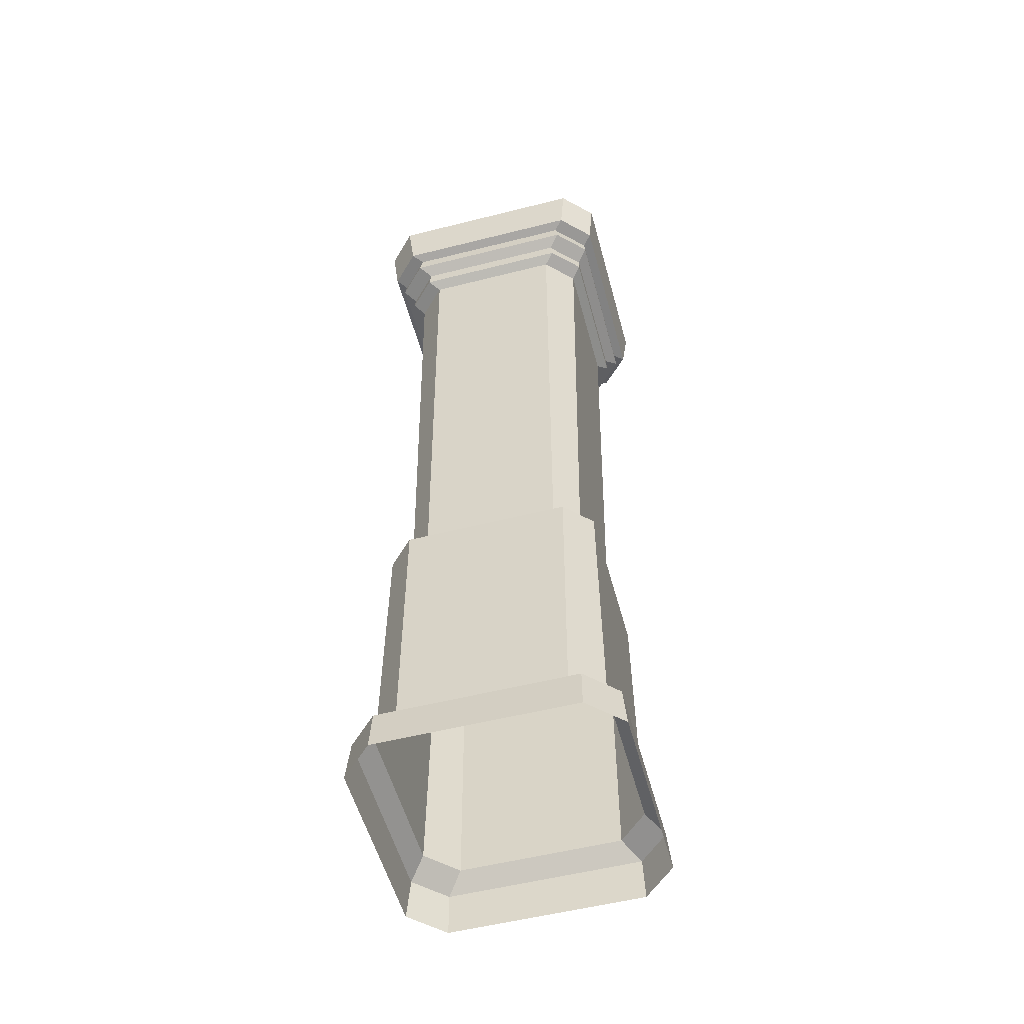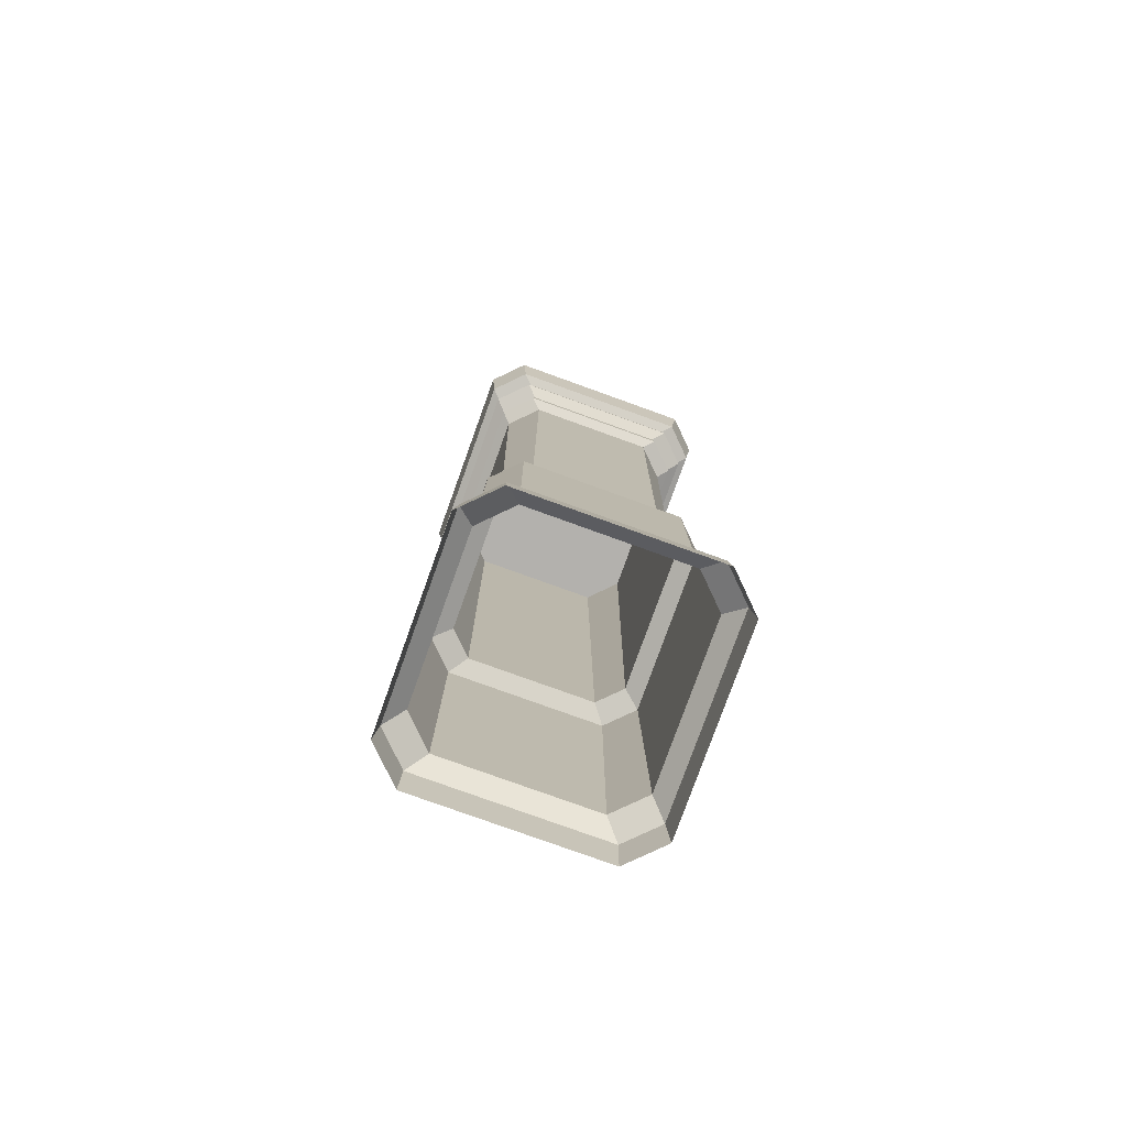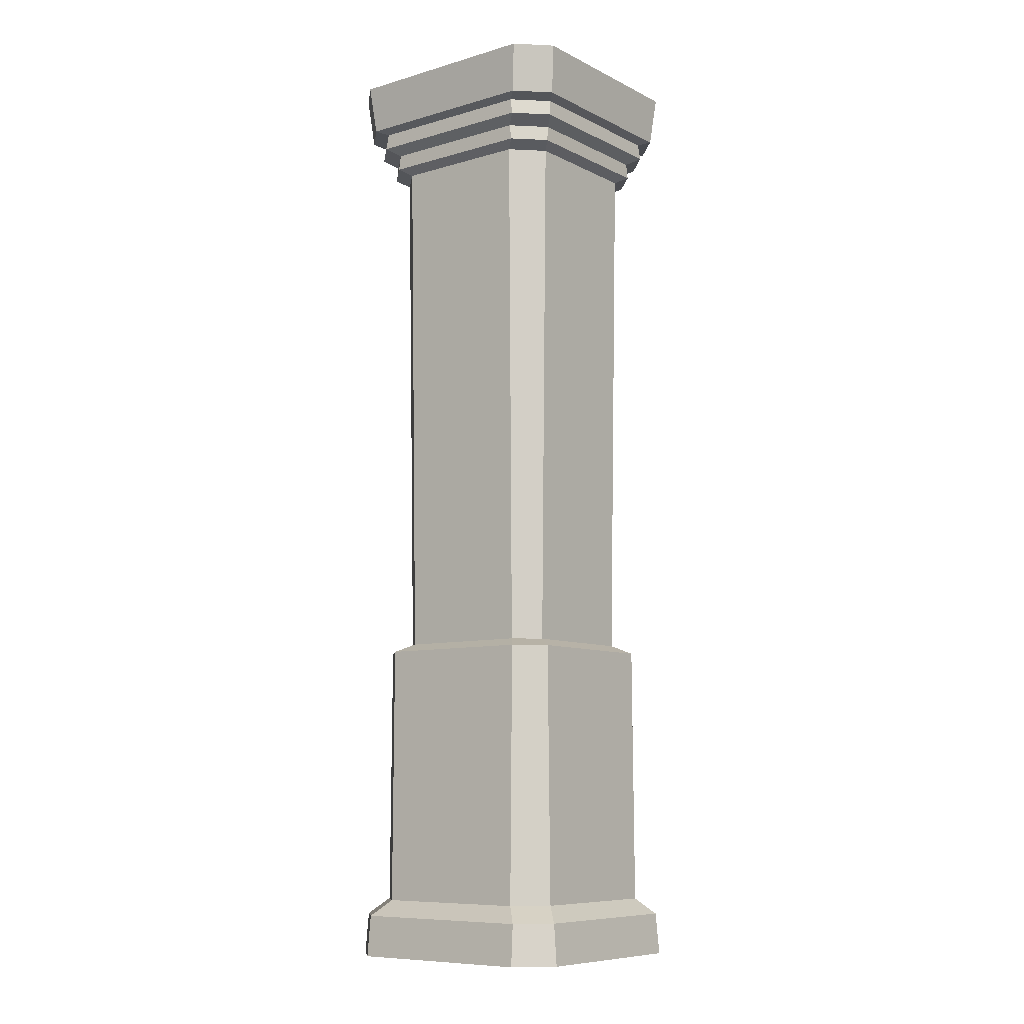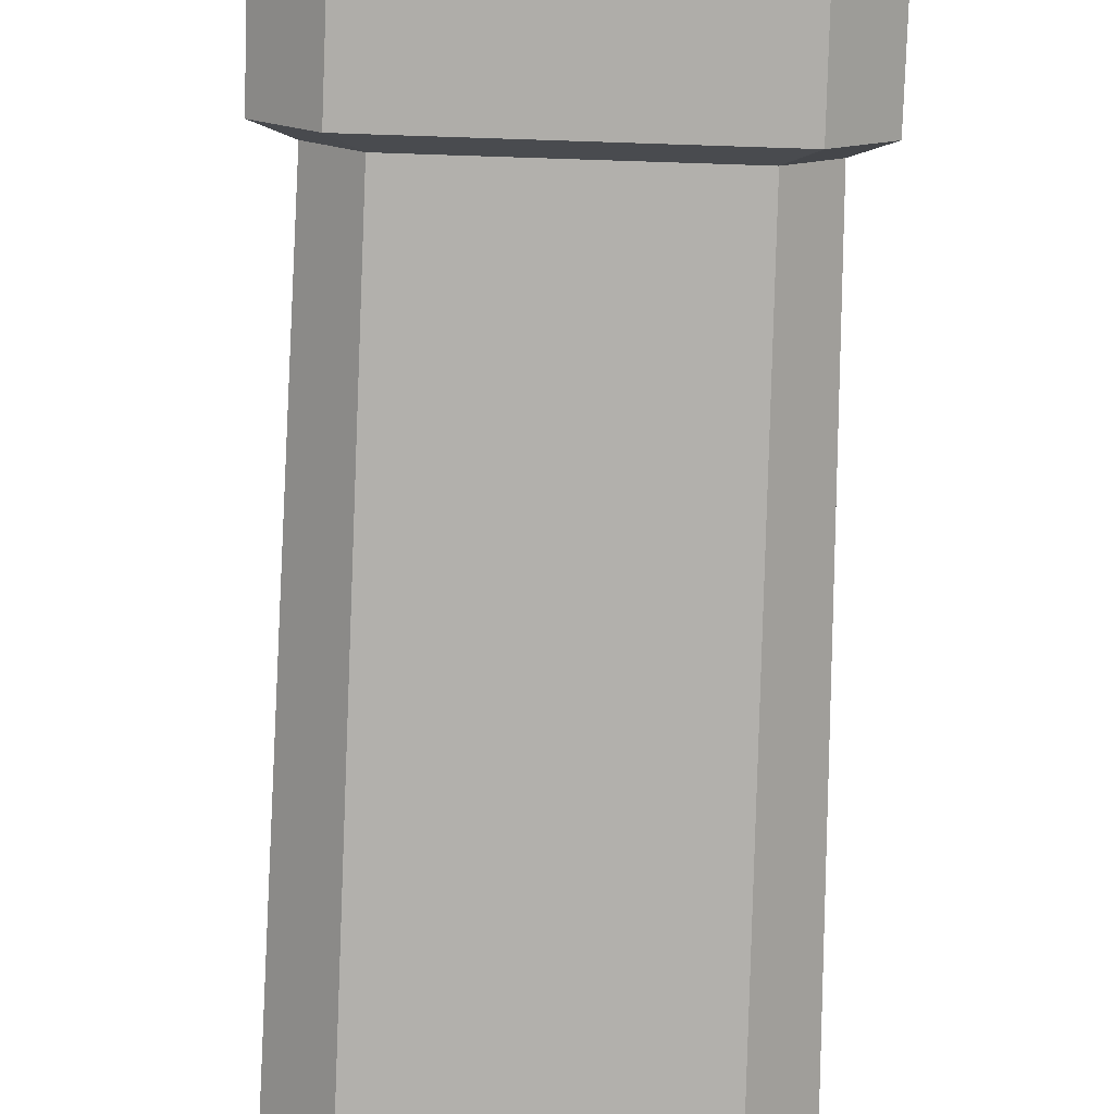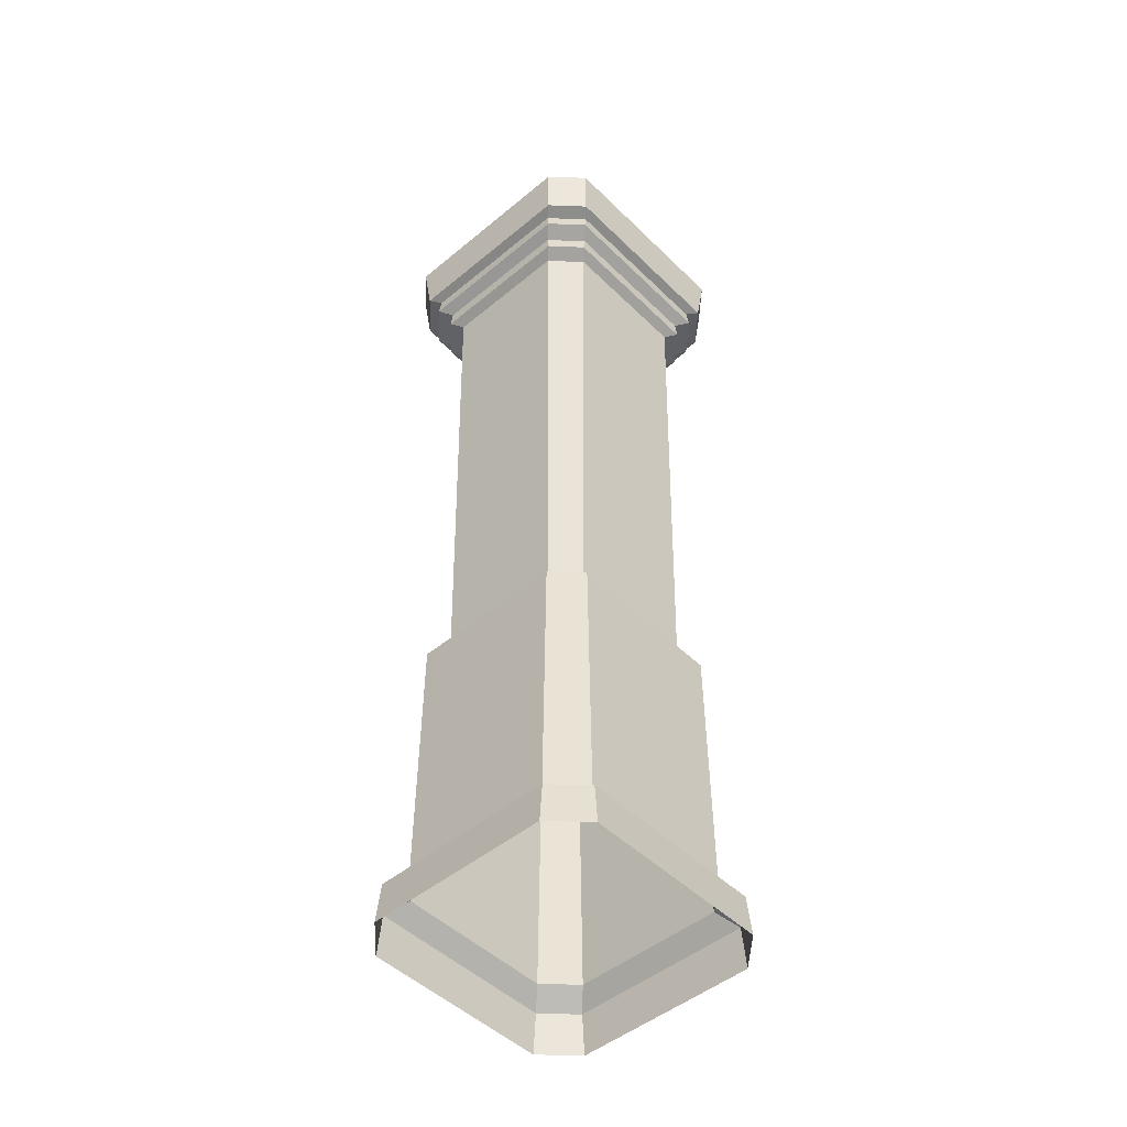
<metadata>
{"format":"obj","ext":"obj","renderer":"f3d","projection":"perspective","resolution":1024,"background":"white","views":[{"elev":-54.3,"azim":-165.0,"up":"+Y"},{"elev":-79.2,"azim":-109.8,"up":"+Y"},{"elev":-8.8,"azim":37.8,"up":"+Y"},{"elev":-77.7,"azim":-1.9,"up":"+Z"},{"elev":-48.5,"azim":-47.3,"up":"+Y"}]}
</metadata>
<code>
v -0.1086 -0.031 0.3122
v 0.3803 -0.031 0.3122
v 0.3826 -0.1377 0.3215
v -0.1108 -0.1377 0.3215
v -0.1108 -0.1377 -0.3215
v 0.3826 -0.1377 -0.3215
v 0.3803 -0.031 -0.3122
v -0.1086 -0.031 -0.3122
v 0.456 -0.031 0.2365
v 0.456 -0.031 -0.2365
v 0.4653 -0.1377 -0.2388
v 0.4653 -0.1377 0.2388
v -0.1843 -0.031 -0.2365
v -0.1843 -0.031 0.2365
v -0.1936 -0.1377 0.2388
v -0.1936 -0.1377 -0.2388
v -0.2068 2.331 -0.2564
v -0.1291 2.331 -0.334
v 0.4008 2.331 -0.334
v 0.4785 2.331 -0.2564
v -0.2068 2.331 0.2564
v 0.4785 2.331 0.2564
v 0.4785 2.331 0.2564
v 0.4008 2.331 0.334
v -0.2068 2.331 0.2564
v -0.1291 2.331 0.334
v -0.1936 -0.1377 0.2388
v -0.1843 -0.031 0.2365
v -0.1086 -0.031 0.3122
v -0.1108 -0.1377 0.3215
v 0.3826 -0.1377 0.3215
v 0.3803 -0.031 0.3122
v 0.456 -0.031 0.2365
v 0.4653 -0.1377 0.2388
v -0.1843 -0.031 -0.2365
v -0.1936 -0.1377 -0.2388
v -0.1108 -0.1377 -0.3215
v -0.1086 -0.031 -0.3122
v 0.3803 -0.031 -0.3122
v 0.3826 -0.1377 -0.3215
v 0.4653 -0.1377 -0.2388
v 0.456 -0.031 -0.2365
v -0.1843 -0.031 0.2365
v -0.1434 0.01027 0.1968
v -0.0689 0.01027 0.2713
v -0.1086 -0.031 0.3122
v -0.1086 -0.031 0.3122
v -0.0689 0.01027 0.2713
v 0.3406 0.01027 0.2713
v 0.3803 -0.031 0.3122
v 0.3803 -0.031 0.3122
v 0.3406 0.01027 0.2713
v 0.4151 0.01027 0.1968
v 0.456 -0.031 0.2365
v 0.456 -0.031 0.2365
v 0.4151 0.01027 0.1968
v 0.4151 0.01027 -0.1968
v 0.456 -0.031 -0.2365
v 0.456 -0.031 -0.2365
v 0.4151 0.01027 -0.1968
v 0.3406 0.01027 -0.2713
v 0.3803 -0.031 -0.3122
v 0.3803 -0.031 -0.3122
v 0.3406 0.01027 -0.2713
v -0.0689 0.01027 -0.2713
v -0.1086 -0.031 -0.3122
v -0.1086 -0.031 -0.3122
v -0.0689 0.01027 -0.2713
v -0.1434 0.01027 -0.1968
v -0.1843 -0.031 -0.2365
v -0.1843 -0.031 -0.2365
v -0.1434 0.01027 -0.1968
v -0.1434 0.01027 0.1968
v -0.1843 -0.031 0.2365
v -0.1434 0.01027 0.1968
v -0.1379 0.6883 0.1987
v -0.07076 0.6883 0.2659
v -0.0689 0.01027 0.2713
v -0.0689 0.01027 0.2713
v -0.07076 0.6883 0.2659
v 0.3425 0.6883 0.2659
v 0.3406 0.01027 0.2713
v 0.3406 0.01027 0.2713
v 0.3425 0.6883 0.2659
v 0.4097 0.6883 0.1987
v 0.4151 0.01027 0.1968
v 0.4151 0.01027 0.1968
v 0.4097 0.6883 0.1987
v 0.4097 0.6883 -0.1987
v 0.4151 0.01027 -0.1968
v 0.4151 0.01027 -0.1968
v 0.4097 0.6883 -0.1987
v 0.3425 0.6883 -0.2659
v 0.3406 0.01027 -0.2713
v 0.3406 0.01027 -0.2713
v 0.3425 0.6883 -0.2659
v -0.07076 0.6883 -0.2659
v -0.0689 0.01027 -0.2713
v -0.0689 0.01027 -0.2713
v -0.07076 0.6883 -0.2659
v -0.1379 0.6883 -0.1987
v -0.1434 0.01027 -0.1968
v -0.1434 0.01027 -0.1968
v -0.1379 0.6883 -0.1987
v -0.1379 0.6883 0.1987
v -0.1434 0.01027 0.1968
v -0.1379 0.6883 0.1987
v -0.09409 0.7098 0.1638
v -0.03585 0.7098 0.222
v -0.07076 0.6883 0.2659
v -0.07076 0.6883 0.2659
v -0.03585 0.7098 0.222
v 0.3076 0.7098 0.222
v 0.3425 0.6883 0.2659
v 0.3425 0.6883 0.2659
v 0.3076 0.7098 0.222
v 0.3658 0.7098 0.1638
v 0.4097 0.6883 0.1987
v 0.4097 0.6883 0.1987
v 0.3658 0.7098 0.1638
v 0.3658 0.7098 -0.1638
v 0.4097 0.6883 -0.1987
v 0.4097 0.6883 -0.1987
v 0.3658 0.7098 -0.1638
v 0.3076 0.7098 -0.222
v 0.3425 0.6883 -0.2659
v 0.3425 0.6883 -0.2659
v 0.3076 0.7098 -0.222
v -0.03585 0.7098 -0.222
v -0.07076 0.6883 -0.2659
v -0.07076 0.6883 -0.2659
v -0.03585 0.7098 -0.222
v -0.09409 0.7098 -0.1638
v -0.1379 0.6883 -0.1987
v -0.1379 0.6883 -0.1987
v -0.09409 0.7098 -0.1638
v -0.09409 0.7098 0.1638
v -0.1379 0.6883 0.1987
v -0.09409 0.7098 0.1638
v -0.1156 2.074 0.1707
v -0.04282 2.074 0.2435
v -0.03585 0.7098 0.222
v -0.03585 0.7098 0.222
v -0.04282 2.074 0.2435
v 0.3145 2.074 0.2435
v 0.3076 0.7098 0.222
v 0.3076 0.7098 0.222
v 0.3145 2.074 0.2435
v 0.3873 2.074 0.1707
v 0.3658 0.7098 0.1638
v 0.3658 0.7098 0.1638
v 0.3873 2.074 0.1707
v 0.3873 2.074 -0.1707
v 0.3658 0.7098 -0.1638
v 0.3658 0.7098 -0.1638
v 0.3873 2.074 -0.1707
v 0.3145 2.074 -0.2435
v 0.3076 0.7098 -0.222
v 0.3076 0.7098 -0.222
v 0.3145 2.074 -0.2435
v -0.04282 2.074 -0.2435
v -0.03585 0.7098 -0.222
v -0.03585 0.7098 -0.222
v -0.04282 2.074 -0.2435
v -0.1156 2.074 -0.1707
v -0.09409 0.7098 -0.1638
v -0.09409 0.7098 -0.1638
v -0.1156 2.074 -0.1707
v -0.1156 2.074 0.1707
v -0.09409 0.7098 0.1638
v -0.1156 2.074 0.1707
v -0.142 2.091 0.1986
v -0.07074 2.091 0.2699
v -0.04282 2.074 0.2435
v -0.04282 2.074 0.2435
v -0.07074 2.091 0.2699
v 0.3425 2.091 0.2699
v 0.3145 2.074 0.2435
v 0.3145 2.074 0.2435
v 0.3425 2.091 0.2699
v 0.4137 2.091 0.1986
v 0.3873 2.074 0.1707
v 0.3873 2.074 0.1707
v 0.4137 2.091 0.1986
v 0.4137 2.091 -0.1986
v 0.3873 2.074 -0.1707
v 0.3873 2.074 -0.1707
v 0.4137 2.091 -0.1986
v 0.3425 2.091 -0.2699
v 0.3145 2.074 -0.2435
v 0.3145 2.074 -0.2435
v 0.3425 2.091 -0.2699
v -0.07073 2.091 -0.2699
v -0.04282 2.074 -0.2435
v -0.04282 2.074 -0.2435
v -0.07073 2.091 -0.2699
v -0.142 2.091 -0.1986
v -0.1156 2.074 -0.1707
v -0.1156 2.074 -0.1707
v -0.142 2.091 -0.1986
v -0.142 2.091 0.1986
v -0.1156 2.074 0.1707
v -0.142 2.091 0.1986
v -0.1411 2.131 0.1931
v -0.06517 2.131 0.269
v -0.07074 2.091 0.2699
v -0.07074 2.091 0.2699
v -0.06517 2.131 0.269
v 0.3369 2.131 0.269
v 0.3425 2.091 0.2699
v 0.3425 2.091 0.2699
v 0.3369 2.131 0.269
v 0.4128 2.131 0.1931
v 0.4137 2.091 0.1986
v 0.4137 2.091 0.1986
v 0.4128 2.131 0.1931
v 0.4128 2.131 -0.1931
v 0.4137 2.091 -0.1986
v 0.4137 2.091 -0.1986
v 0.4128 2.131 -0.1931
v 0.3369 2.131 -0.269
v 0.3425 2.091 -0.2699
v 0.3425 2.091 -0.2699
v 0.3369 2.131 -0.269
v -0.06517 2.131 -0.269
v -0.07073 2.091 -0.2699
v -0.07073 2.091 -0.2699
v -0.06517 2.131 -0.269
v -0.1411 2.131 -0.1931
v -0.142 2.091 -0.1986
v -0.142 2.091 -0.1986
v -0.1411 2.131 -0.1931
v -0.1411 2.131 0.1931
v -0.142 2.091 0.1986
v -0.1411 2.131 0.1931
v -0.1707 2.151 0.2237
v -0.09581 2.151 0.2986
v -0.06517 2.131 0.269
v -0.06517 2.131 0.269
v -0.09581 2.151 0.2986
v 0.3675 2.151 0.2986
v 0.3369 2.131 0.269
v 0.3369 2.131 0.269
v 0.3675 2.151 0.2986
v 0.4424 2.151 0.2237
v 0.4128 2.131 0.1931
v 0.4128 2.131 0.1931
v 0.4424 2.151 0.2237
v 0.4424 2.151 -0.2237
v 0.4128 2.131 -0.1931
v 0.4128 2.131 -0.1931
v 0.4424 2.151 -0.2237
v 0.3675 2.151 -0.2986
v 0.3369 2.131 -0.269
v 0.3369 2.131 -0.269
v 0.3675 2.151 -0.2986
v -0.09581 2.151 -0.2986
v -0.06517 2.131 -0.269
v -0.06517 2.131 -0.269
v -0.09581 2.151 -0.2986
v -0.1707 2.151 -0.2237
v -0.1411 2.131 -0.1931
v -0.1411 2.131 -0.1931
v -0.1707 2.151 -0.2237
v -0.1707 2.151 0.2237
v -0.1411 2.131 0.1931
v -0.1707 2.151 0.2237
v -0.1675 2.192 0.2172
v -0.08925 2.192 0.2954
v -0.09581 2.151 0.2986
v -0.09581 2.151 0.2986
v -0.08925 2.192 0.2954
v 0.361 2.192 0.2954
v 0.3675 2.151 0.2986
v 0.3675 2.151 0.2986
v 0.361 2.192 0.2954
v 0.4393 2.192 0.2172
v 0.4424 2.151 0.2237
v 0.4424 2.151 0.2237
v 0.4393 2.192 0.2172
v 0.4393 2.192 -0.2172
v 0.4424 2.151 -0.2237
v 0.4424 2.151 -0.2237
v 0.4393 2.192 -0.2172
v 0.361 2.192 -0.2954
v 0.3675 2.151 -0.2986
v 0.3675 2.151 -0.2986
v 0.361 2.192 -0.2954
v -0.08925 2.192 -0.2954
v -0.09581 2.151 -0.2986
v -0.09581 2.151 -0.2986
v -0.08925 2.192 -0.2954
v -0.1675 2.192 -0.2172
v -0.1707 2.151 -0.2237
v -0.1707 2.151 -0.2237
v -0.1675 2.192 -0.2172
v -0.1675 2.192 0.2172
v -0.1707 2.151 0.2237
v -0.1675 2.192 0.2172
v -0.193 2.203 0.2437
v -0.1158 2.203 0.3209
v -0.08925 2.192 0.2954
v -0.08925 2.192 0.2954
v -0.1158 2.203 0.3209
v 0.3876 2.203 0.3209
v 0.361 2.192 0.2954
v 0.361 2.192 0.2954
v 0.3876 2.203 0.3209
v 0.4647 2.203 0.2437
v 0.4393 2.192 0.2172
v 0.4393 2.192 0.2172
v 0.4647 2.203 0.2437
v 0.4647 2.203 -0.2437
v 0.4393 2.192 -0.2172
v 0.4393 2.192 -0.2172
v 0.4647 2.203 -0.2437
v 0.3876 2.203 -0.3209
v 0.361 2.192 -0.2954
v 0.361 2.192 -0.2954
v 0.3876 2.203 -0.3209
v -0.1158 2.203 -0.3209
v -0.08925 2.192 -0.2954
v -0.08925 2.192 -0.2954
v -0.1158 2.203 -0.3209
v -0.193 2.203 -0.2437
v -0.1675 2.192 -0.2172
v -0.1675 2.192 -0.2172
v -0.193 2.203 -0.2437
v -0.193 2.203 0.2437
v -0.1675 2.192 0.2172
v -0.193 2.203 0.2437
v -0.2068 2.331 0.2564
v -0.1291 2.331 0.334
v -0.1158 2.203 0.3209
v -0.1158 2.203 0.3209
v -0.1291 2.331 0.334
v 0.4008 2.331 0.334
v 0.3876 2.203 0.3209
v 0.3876 2.203 0.3209
v 0.4008 2.331 0.334
v 0.4785 2.331 0.2564
v 0.4647 2.203 0.2437
v 0.4647 2.203 0.2437
v 0.4785 2.331 0.2564
v 0.4785 2.331 -0.2564
v 0.4647 2.203 -0.2437
v 0.4647 2.203 -0.2437
v 0.4785 2.331 -0.2564
v 0.4008 2.331 -0.334
v 0.3876 2.203 -0.3209
v 0.3876 2.203 -0.3209
v 0.4008 2.331 -0.334
v -0.1291 2.331 -0.334
v -0.1158 2.203 -0.3209
v -0.1158 2.203 -0.3209
v -0.1291 2.331 -0.334
v -0.2068 2.331 -0.2564
v -0.193 2.203 -0.2437
v -0.193 2.203 -0.2437
v -0.2068 2.331 -0.2564
v -0.2068 2.331 0.2564
v -0.193 2.203 0.2437
g pCube8_1411_23
f 1 3 2
f 1 4 3
f 5 7 6
f 5 8 7
f 9 11 10
f 9 12 11
f 13 15 14
f 13 16 15
f 17 19 18
f 19 17 20
f 20 17 21
f 20 21 22
f 23 25 24
f 24 25 26
f 27 29 28
f 27 30 29
f 31 33 32
f 31 34 33
f 35 37 36
f 35 38 37
f 39 41 40
f 39 42 41
f 43 45 44
f 43 46 45
f 47 49 48
f 47 50 49
f 51 53 52
f 51 54 53
f 55 57 56
f 55 58 57
f 59 61 60
f 59 62 61
f 63 65 64
f 63 66 65
f 67 69 68
f 67 70 69
f 71 73 72
f 71 74 73
f 75 77 76
f 75 78 77
f 79 81 80
f 79 82 81
f 83 85 84
f 83 86 85
f 87 89 88
f 87 90 89
f 91 93 92
f 91 94 93
f 95 97 96
f 95 98 97
f 99 101 100
f 99 102 101
f 103 105 104
f 103 106 105
f 107 109 108
f 107 110 109
f 111 113 112
f 111 114 113
f 115 117 116
f 115 118 117
f 119 121 120
f 119 122 121
f 123 125 124
f 123 126 125
f 127 129 128
f 127 130 129
f 131 133 132
f 131 134 133
f 135 137 136
f 135 138 137
f 139 141 140
f 139 142 141
f 143 145 144
f 143 146 145
f 147 149 148
f 147 150 149
f 151 153 152
f 151 154 153
f 155 157 156
f 155 158 157
f 159 161 160
f 159 162 161
f 163 165 164
f 163 166 165
f 167 169 168
f 167 170 169
f 171 173 172
f 171 174 173
f 175 177 176
f 175 178 177
f 179 181 180
f 179 182 181
f 183 185 184
f 183 186 185
f 187 189 188
f 187 190 189
f 191 193 192
f 191 194 193
f 195 197 196
f 195 198 197
f 199 201 200
f 199 202 201
f 203 205 204
f 203 206 205
f 207 209 208
f 207 210 209
f 211 213 212
f 211 214 213
f 215 217 216
f 215 218 217
f 219 221 220
f 219 222 221
f 223 225 224
f 223 226 225
f 227 229 228
f 227 230 229
f 231 233 232
f 231 234 233
f 235 237 236
f 235 238 237
f 239 241 240
f 239 242 241
f 243 245 244
f 243 246 245
f 247 249 248
f 247 250 249
f 251 253 252
f 251 254 253
f 255 257 256
f 255 258 257
f 259 261 260
f 259 262 261
f 263 265 264
f 263 266 265
f 267 269 268
f 267 270 269
f 271 273 272
f 271 274 273
f 275 277 276
f 275 278 277
f 279 281 280
f 279 282 281
f 283 285 284
f 283 286 285
f 287 289 288
f 287 290 289
f 291 293 292
f 291 294 293
f 295 297 296
f 295 298 297
f 299 301 300
f 299 302 301
f 303 305 304
f 303 306 305
f 307 309 308
f 307 310 309
f 311 313 312
f 311 314 313
f 315 317 316
f 315 318 317
f 319 321 320
f 319 322 321
f 323 325 324
f 323 326 325
f 327 329 328
f 327 330 329
f 331 333 332
f 331 334 333
f 335 337 336
f 335 338 337
f 339 341 340
f 339 342 341
f 343 345 344
f 343 346 345
f 347 349 348
f 347 350 349
f 351 353 352
f 351 354 353
f 355 357 356
f 355 358 357
f 359 361 360
f 359 362 361

</code>
